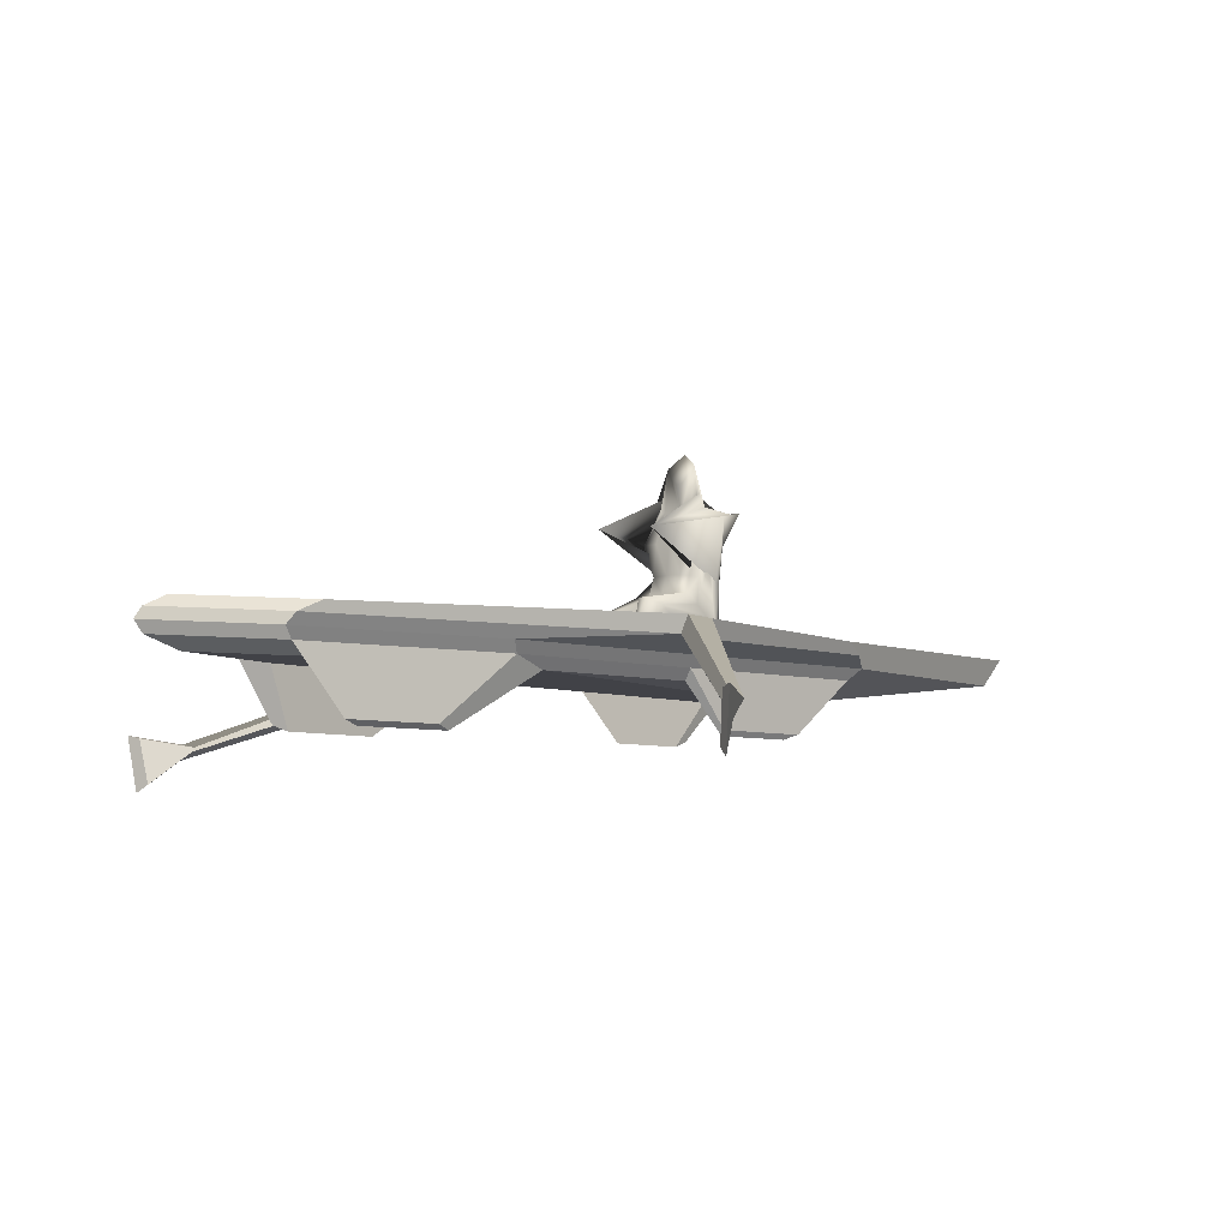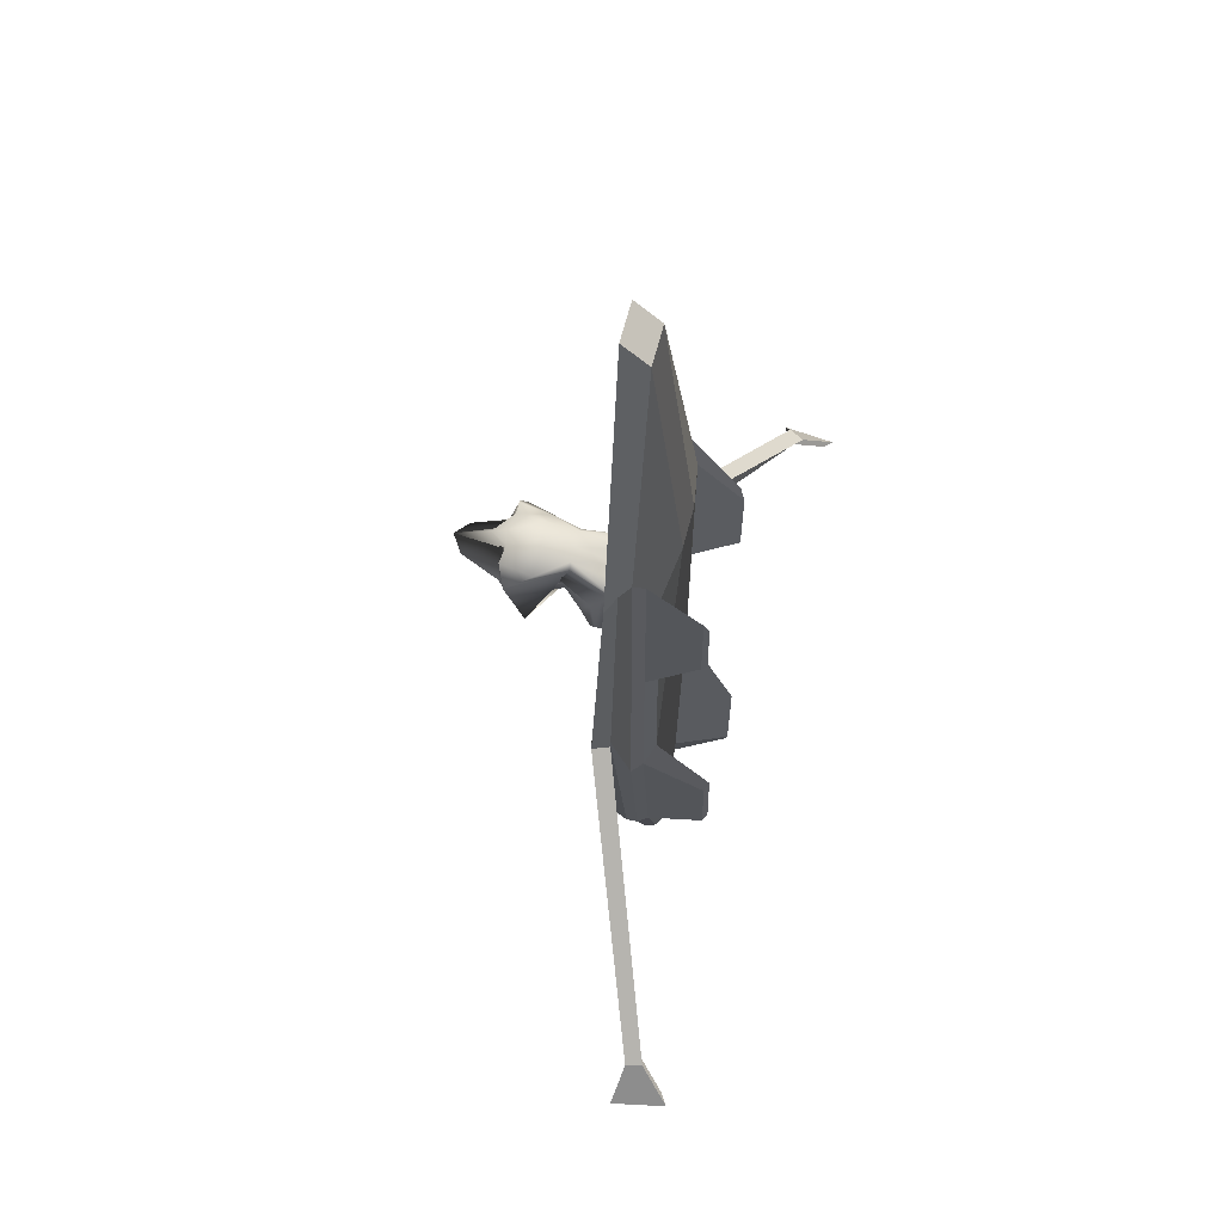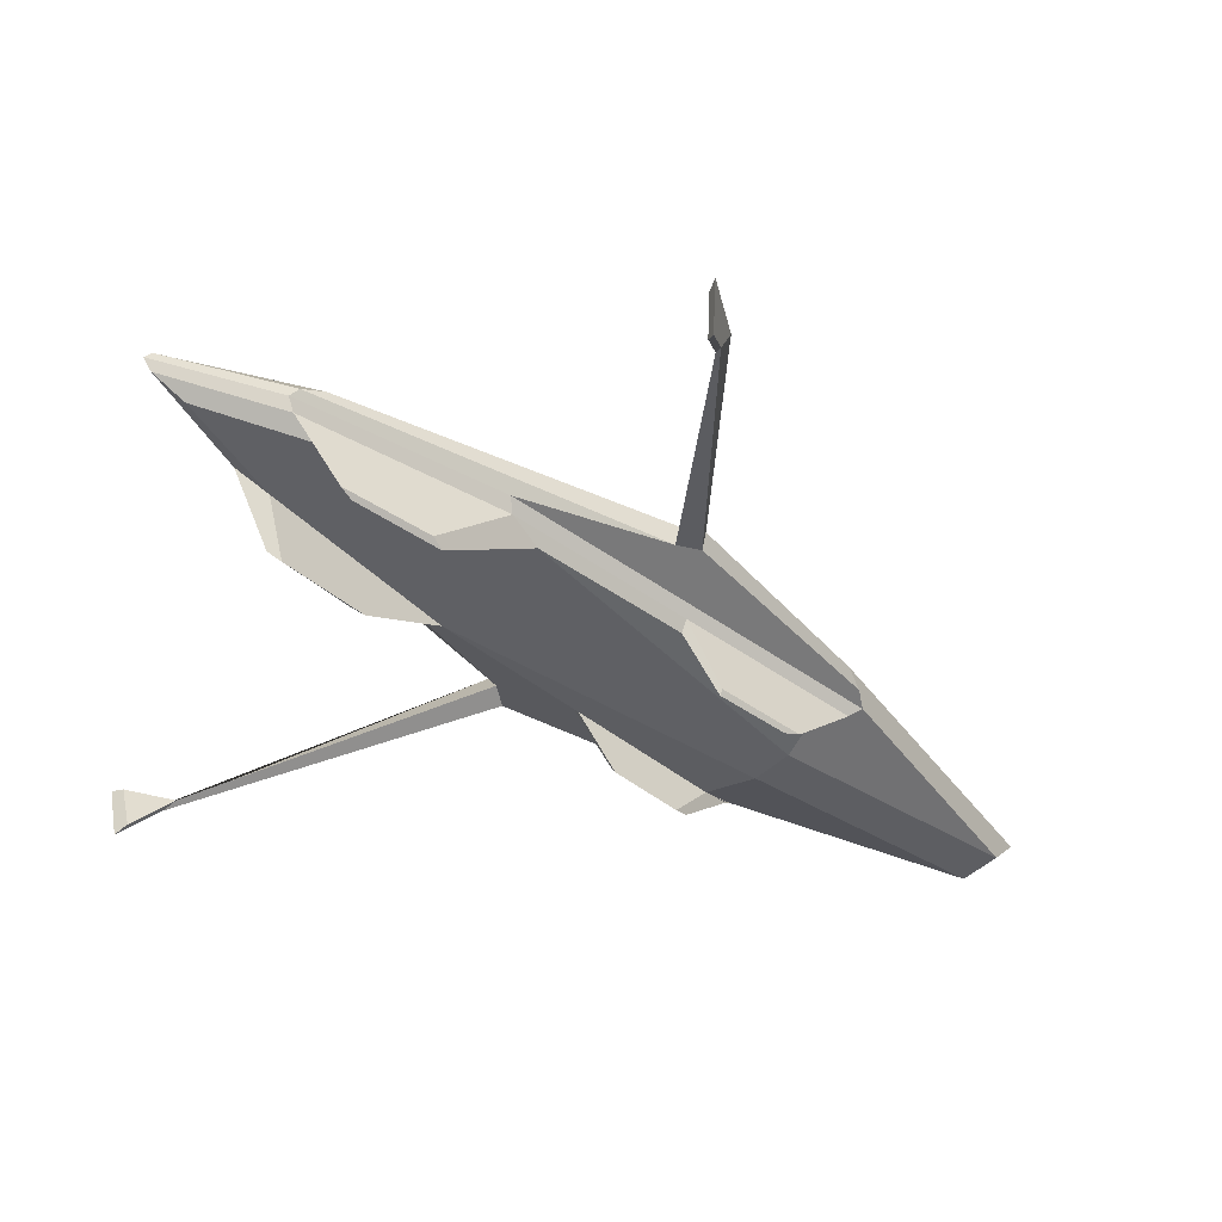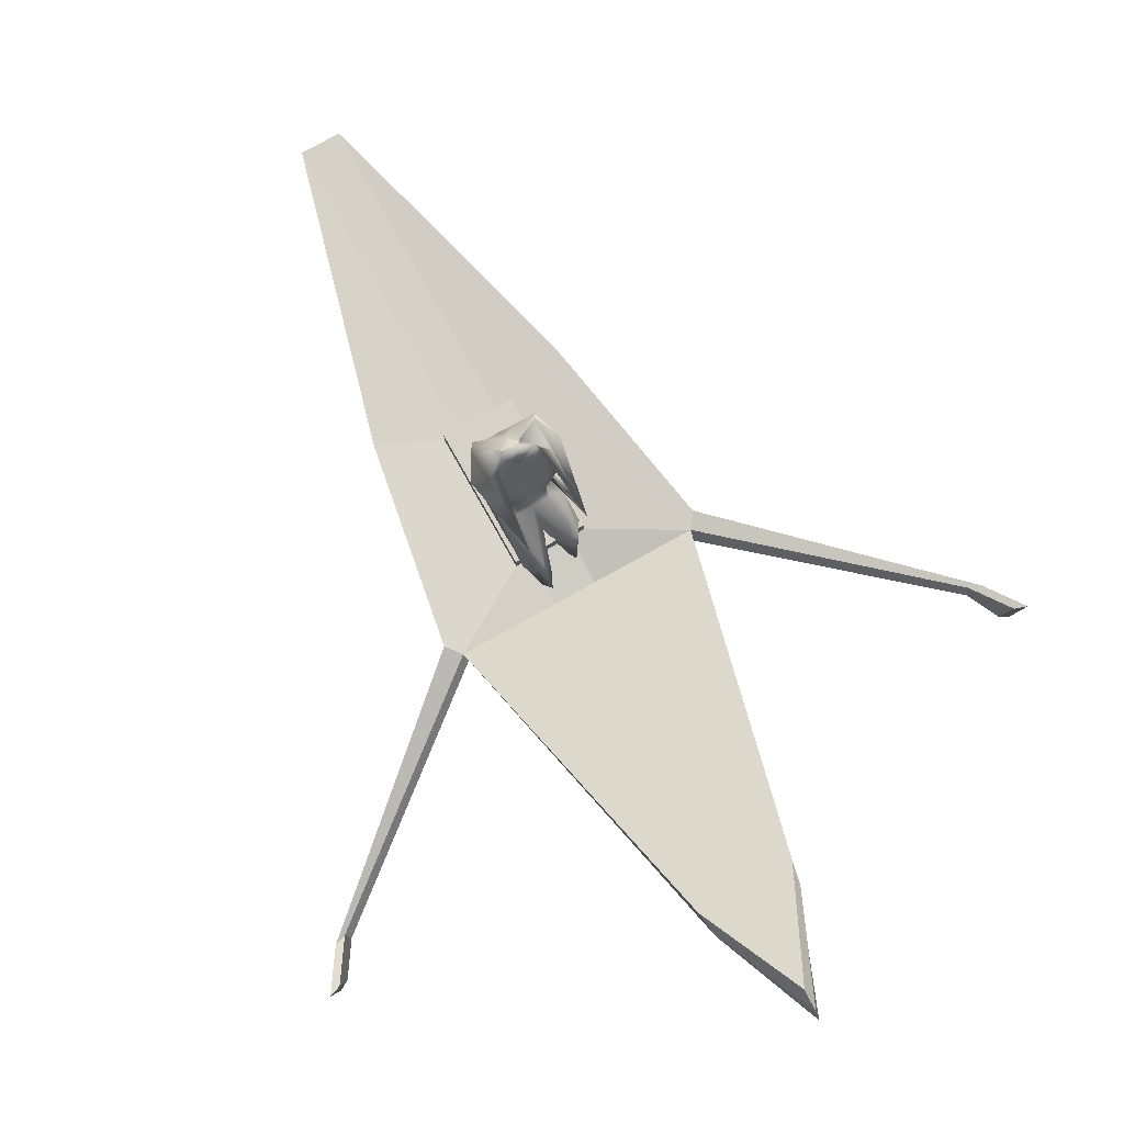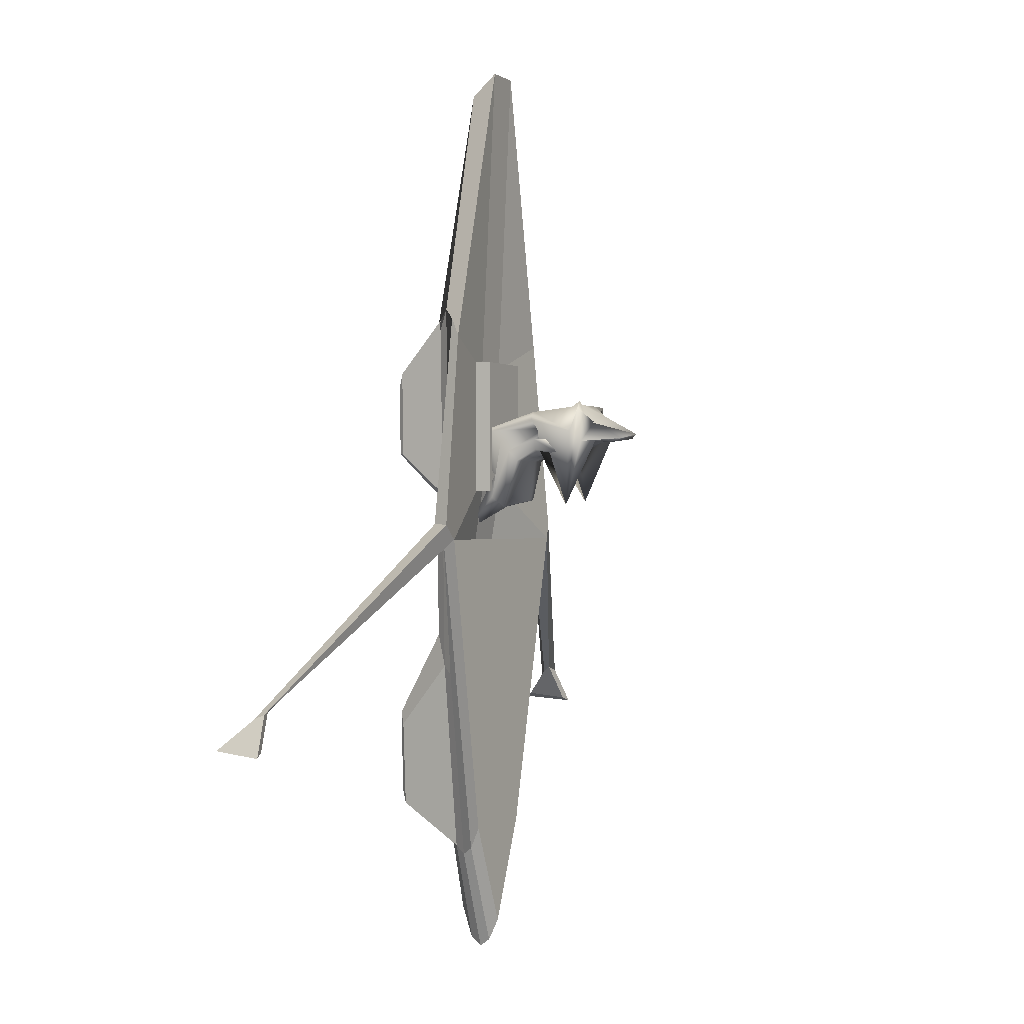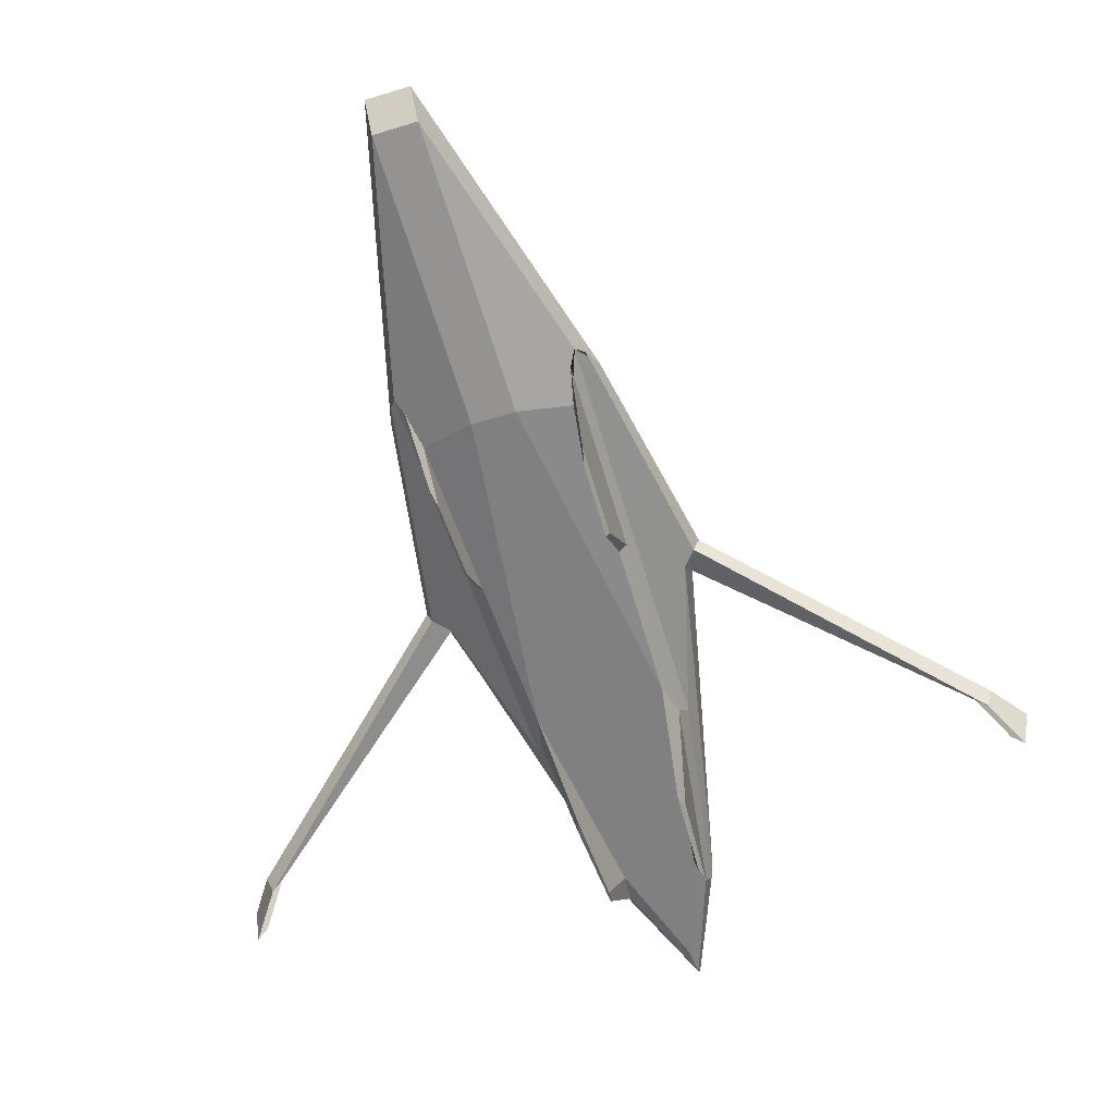
<metadata>
{"format":"obj","ext":"obj","renderer":"f3d","projection":"perspective","resolution":1024,"background":"white","views":[{"elev":-6.2,"azim":-132.3,"up":"+Y"},{"elev":62.3,"azim":-75.8,"up":"+Z"},{"elev":-44.1,"azim":-131.7,"up":"+Y"},{"elev":77.4,"azim":150.8,"up":"+Y"},{"elev":-0.2,"azim":114.6,"up":"+Z"},{"elev":-60.8,"azim":17.5,"up":"+Y"}]}
</metadata>
<code>
o Cube.001_Cube.003
v -0.7506 -0.8112 0.7697
v -0.5747 0.2678 -0.5795
v 0.5747 -0.03602 -0.7496
v 0.7506 -0.8112 0.7697
v -0.8258 2.09 1.739
v -0.5548 2.142 0.866
v 0.5548 2.142 0.866
v 0.6039 2.039 1.843
v -0.7506 -0.3059 1.217
v -0.4908 0.6955 1.488
v -0.7506 1.389 1.343
v -0.7506 2.058 1.657
v -0.7506 2.143 0.8575
v -0.4897 2.459 0.9557
v -0.7506 1.492 0.5912
v -0.4908 0.8047 0.6794
v -0.7506 0.4226 0.3932
v -0.7506 0.1203 -0.2805
v -0.7506 -0.1713 0.04628
v -0.7506 -0.7456 0.6955
v -0.3753 2.145 0.8393
v 0 2.137 0.9118
v 0.3753 2.145 0.8393
v 0.7506 1.492 0.5912
v 0.4908 0.8047 0.6794
v 0.7506 0.4226 0.3932
v 0.3753 -0.03602 -0.7496
v 0 -0.08273 -0.05379
v -0.3753 0.2678 -0.5795
v 0.4897 2.459 0.9557
v 0.7506 2.143 0.8575
v 0.7506 2.058 1.657
v 0.7506 1.389 1.343
v 0.4908 0.6955 1.488
v 0.7506 -0.3059 1.217
v 0.7506 -0.7456 0.6955
v 0.7506 -0.1713 0.04628
v 0.7506 -0.257 -0.4999
v 0.3753 2.048 1.755
v 0 2.048 1.755
v -0.3753 2.048 1.755
v -0.3753 -0.8112 0.7697
v 0 -0.8112 0.7697
v 0.3753 -0.8112 0.7697
v -1.05 1.963 1.104
v -0.4908 0.7032 1.415
v -0.7506 -0.2403 1.143
v -0.7486 1.632 -0.616
v -0.4908 1.112 1.21
v -0.7506 -0.01932 0.8928
v -0.7506 1.457 0.9228
v -0.4908 0.7788 0.9255
v -0.7506 0.2016 0.643
v -0.3753 1.492 0.5912
v -0.3753 0.8215 0.5204
v -0.3753 0.4226 0.3932
v 0 1.492 0.5912
v 0 0.8215 0.5204
v 0 0.4226 0.3932
v 0.3753 1.492 0.5912
v 0.3753 0.8215 0.5204
v 0.3753 0.4226 0.3932
v 0.7506 1.457 0.9228
v 0.4908 0.7788 0.9255
v 0.7506 0.2016 0.643
v 0.6623 1.706 -0.6997
v 0.4908 1.112 1.21
v 0.7506 -0.01932 0.8928
v 1.05 1.963 1.104
v 0.4908 0.7032 1.415
v 0.7506 -0.2403 1.143
v 0.3753 1.377 1.685
v 0.3753 0.7062 1.614
v 0.3753 -0.3059 1.217
v 0 1.377 1.685
v 0 0.7062 1.614
v 0 -0.3059 1.217
v -0.3753 1.377 1.685
v -0.3753 0.7062 1.614
v -0.3753 -0.3059 1.217
v -0.3753 -0.7456 0.6955
v 0 -0.7456 0.6955
v 0.3753 -0.7456 0.6955
v -0.3753 -0.1713 0.04628
v 0 -0.5246 0.4457
v 0.3753 -0.1713 0.04628
v -0.3753 -0.9448 -0.8554
v 0 -0.3037 0.196
v 0.3753 -1.134 -1.334
v 0.2764 2.091 1.37
v 0 2.478 1.484
v -0.2764 2.091 1.37
v 0.1885 2.268 1.344
v 0 3.308 1.032
v -0.1885 2.268 1.344
v 0.3753 3.05 0.9295
v 0 2.581 0.8396
v -0.3753 3.05 0.9295
f 53 17 2
f 26 3 27
f 35 4 36
f 9 1 42
f 27 3 38
f 98 21 6
f 47 20 1
f 47 50 19
f 50 53 18
f 5 12 45
f 45 46 10
f 10 46 47
f 12 13 48
f 48 49 46
f 49 50 47
f 14 51 48
f 48 51 52
f 49 52 53
f 14 6 15
f 15 16 52
f 52 16 17
f 17 56 29
f 59 28 29
f 59 62 27
f 21 54 15
f 15 54 55
f 16 55 56
f 22 57 54
f 57 58 55
f 58 59 56
f 22 23 60
f 60 61 58
f 61 62 59
f 23 7 24
f 24 25 61
f 25 26 62
f 65 38 3
f 68 37 38
f 71 36 37
f 30 63 24
f 24 63 64
f 64 65 26
f 30 31 66
f 66 67 64
f 67 68 65
f 32 69 66
f 66 69 70
f 67 70 71
f 8 33 69
f 69 33 34
f 34 35 71
f 74 44 4
f 77 43 44
f 80 42 43
f 39 72 33
f 33 72 73
f 73 74 35
f 40 75 72
f 75 76 73
f 76 77 74
f 41 78 75
f 78 79 76
f 79 80 77
f 41 5 11
f 11 10 79
f 79 10 9
f 83 36 4
f 86 37 36
f 89 38 37
f 20 81 42
f 81 82 43
f 82 83 44
f 19 84 81
f 84 85 82
f 82 85 86
f 19 18 87
f 87 88 85
f 85 88 89
f 2 29 87
f 87 29 28
f 28 27 89
f 92 12 5
f 95 13 12
f 98 14 13
f 8 32 90
f 39 90 91
f 91 92 41
f 32 31 93
f 90 93 94
f 94 95 92
f 31 30 96
f 96 97 94
f 94 97 98
f 7 23 96
f 96 23 22
f 22 21 98
f 95 94 98
f 93 96 94
f 18 53 2
f 62 26 27
f 71 35 36
f 80 9 42
f 89 27 38
f 14 98 6
f 9 47 1
f 20 47 19
f 19 50 18
f 11 5 45
f 11 45 10
f 9 10 47
f 45 12 48
f 45 48 46
f 46 49 47
f 13 14 48
f 49 48 52
f 50 49 53
f 51 14 15
f 51 15 52
f 53 52 17
f 2 17 29
f 56 59 29
f 28 59 27
f 6 21 15
f 16 15 55
f 17 16 56
f 21 22 54
f 54 57 55
f 55 58 56
f 57 22 60
f 57 60 58
f 58 61 59
f 60 23 24
f 60 24 61
f 61 25 62
f 26 65 3
f 65 68 38
f 68 71 37
f 7 30 24
f 25 24 64
f 25 64 26
f 63 30 66
f 63 66 64
f 64 67 65
f 31 32 66
f 67 66 70
f 68 67 71
f 32 8 69
f 70 69 34
f 70 34 71
f 35 74 4
f 74 77 44
f 77 80 43
f 8 39 33
f 34 33 73
f 34 73 35
f 39 40 72
f 72 75 73
f 73 76 74
f 40 41 75
f 75 78 76
f 76 79 77
f 78 41 11
f 78 11 79
f 80 79 9
f 44 83 4
f 83 86 36
f 86 89 37
f 1 20 42
f 42 81 43
f 43 82 44
f 20 19 81
f 81 84 82
f 83 82 86
f 84 19 87
f 84 87 85
f 86 85 89
f 18 2 87
f 88 87 28
f 88 28 89
f 41 92 5
f 92 95 12
f 95 98 13
f 39 8 90
f 40 39 91
f 40 91 41
f 90 32 93
f 91 90 94
f 91 94 92
f 93 31 96
f 30 7 96
f 97 96 22
f 97 22 98
o Cube
v 1.398 -1.42 -3.933
v 1.602 -1.432 3.124
v -1.602 -1.432 3.124
v -1.398 -1.42 -3.933
v 0.8413 -0.2736 -0.3592
v 0.8413 -0.2736 2.859
v -0.8413 -0.2736 2.859
v -0.8413 -0.2736 -0.3592
v 2.785 -0.315 -1.558
v 2.262 -0.4666 3.43
v -2.262 -0.4666 3.43
v -2.785 -0.315 -1.558
v -2.624 -0.6802 -1.589
v -2.096 -0.7094 3.856
v 0.8413 -0.6514 -0.3592
v -0.4729 -1.617 3.422
v 0.8413 -0.6514 2.859
v -0.8413 -0.6514 2.859
v -0.8413 -0.6514 -0.3592
v -0.4898 -0.2736 -0.3592
v -0.4898 -0.2736 2.859
v 1.73 -0.9341 -4.892
v 0.4729 -1.617 3.422
v 1.93 -0.9517 4.103
v -1.93 -0.9517 4.103
v -1.73 -0.9341 -4.892
v 0.4898 -0.2736 -0.3592
v 0.4898 -0.2736 2.859
v -0.4729 -0.3116 10.12
v 0.4729 -0.3116 10.12
v 2.096 -0.7094 3.856
v 2.624 -0.6802 -1.589
v -0.4729 -1.277 -4.209
v 0.4729 -1.277 -4.209
v -1.564 -1.176 -4.698
v -0.4898 -0.6514 2.859
v -0.4729 -0.8993 9.588
v 0.4729 -0.8993 9.588
v 0.4898 -0.6514 2.859
v -0.4898 -0.6514 -0.3592
v 0.4898 -0.6514 -0.3592
v -1.766 -1.192 3.849
v 1.766 -1.192 3.849
v 1.564 -1.176 -4.698
v 0 -1.176 -11.68
v 0 -1.42 -10.92
v 0 -0.4532 -11.19
v 0 -0.6931 -11.7
v 0 -0.9341 -11.88
v -0.8884 -1.176 -9.232
v -1.136 -0.4532 -8.734
v -0.8051 -1.42 -8.467
v -1.054 -0.6931 -9.253
v -0.9712 -0.9341 -9.426
v 0.8051 -1.42 -8.467
v 1.054 -0.6931 -9.253
v 0.9712 -0.9341 -9.426
v 0.8884 -1.176 -9.232
v 1.136 -0.4532 -8.734
v -1.119 -2.613 -5.923
v -1.213 -2.51 -6.212
v -1.082 -2.51 -8.212
v -1.022 -2.613 -7.908
v 1.119 -2.613 -5.923
v 1.213 -2.51 -6.212
v 1.022 -2.613 -7.908
v 1.082 -2.51 -8.212
v -1.665 -1.184 -0.4249
v -1.5 -1.426 -0.4047
v 1.5 -1.426 -0.4047
v 1.665 -1.184 -0.4249
v -1.54 -2.445 2.228
v -1.617 -2.333 2.568
v -1.57 -2.329 0.5589
v -1.492 -2.442 0.5684
v 1.54 -2.445 2.228
v 1.617 -2.333 2.568
v 1.492 -2.442 0.5684
v 1.57 -2.329 0.5589
v -3.054 -0.396 -1.194
v -2.923 -0.7716 -1.178
v 2.923 -0.7716 -1.178
v 3.054 -0.396 -1.194
v -7.857 -2.479 -5.323
v -7.762 -2.58 -5.442
v -8.131 -2.413 -5.426
v -8.007 -2.755 -5.555
v 7.857 -2.479 -5.323
v 7.762 -2.58 -5.442
v 8.007 -2.755 -5.555
v 8.131 -2.413 -5.426
v -8.462 -2.304 -6.247
v -8.294 -3.246 -6.133
v -8.737 -2.238 -6.351
v -8.539 -3.421 -6.246
v 8.462 -2.304 -6.247
v 8.294 -3.246 -6.133
v 8.539 -3.421 -6.246
v 8.737 -2.238 -6.351
f 134 119 105 116
f 121 114 102 150 144 153 99
f 126 104 103 125
f 122 141 169 142 120
f 135 127 109 112 123
f 119 134 137 126
f 131 138 139 132
f 124 133 166 140 123
f 138 131 110 117
f 127 134 116 109
f 125 139 138 118
f 119 126 125 118
f 127 135 136 128
f 129 122 120 130 180
f 106 105 119 118
f 181 180 188 189
f 115 108 181 107 113
f 104 115 113 103
f 121 136 135 114
f 114 135 123 140 101
f 128 137 134 127
f 166 167 173 172
f 100 141 122 136 121
f 122 129 108 128 136
f 108 115 137 128
f 115 104 126 137
f 178 179 112 109
f 117 110 178 109 116
f 106 117 116 105
f 118 138 117 106
f 169 168 99 142
f 103 113 139 125
f 113 107 132 139
f 148 150 161 160
f 148 133 124 152
f 149 151 111 110
f 111 124 123 112 179
f 100 121 99 168
f 155 154 130 120
f 101 167 102 114
f 110 131 132 107 157 145 149
f 156 153 144 143
f 156 143 147 155
f 157 154 146 145
f 152 151 146 147
f 143 144 150 148
f 143 148 152 147
f 145 146 151 149
f 124 111 151 152
f 147 146 154 155
f 153 156 165 164
f 142 156 155 120
f 107 130 154 157
f 160 161 158 159
f 150 102 158 161
f 102 133 159 158
f 133 148 160 159
f 163 162 164 165
f 156 142 163 165
f 99 153 164 162
f 142 99 162 163
f 133 102 167 166
f 168 169 177 176
f 172 173 170 171
f 140 166 172 171
f 167 101 170 173
f 101 140 171 170
f 175 174 176 177
f 100 168 176 174
f 169 141 175 177
f 141 100 174 175
f 179 178 184 185
f 108 129 180 181
f 185 184 192 193
f 178 110 182 184
f 111 179 185 183
f 110 111 183 182
f 189 188 196 197
f 180 130 187 188
f 130 107 186 187
f 107 181 189 186
f 190 191 193 192
f 184 182 190 192
f 183 185 193 191
f 182 183 191 190
f 197 196 195 194
f 188 187 195 196
f 187 186 194 195
f 186 189 197 194

</code>
